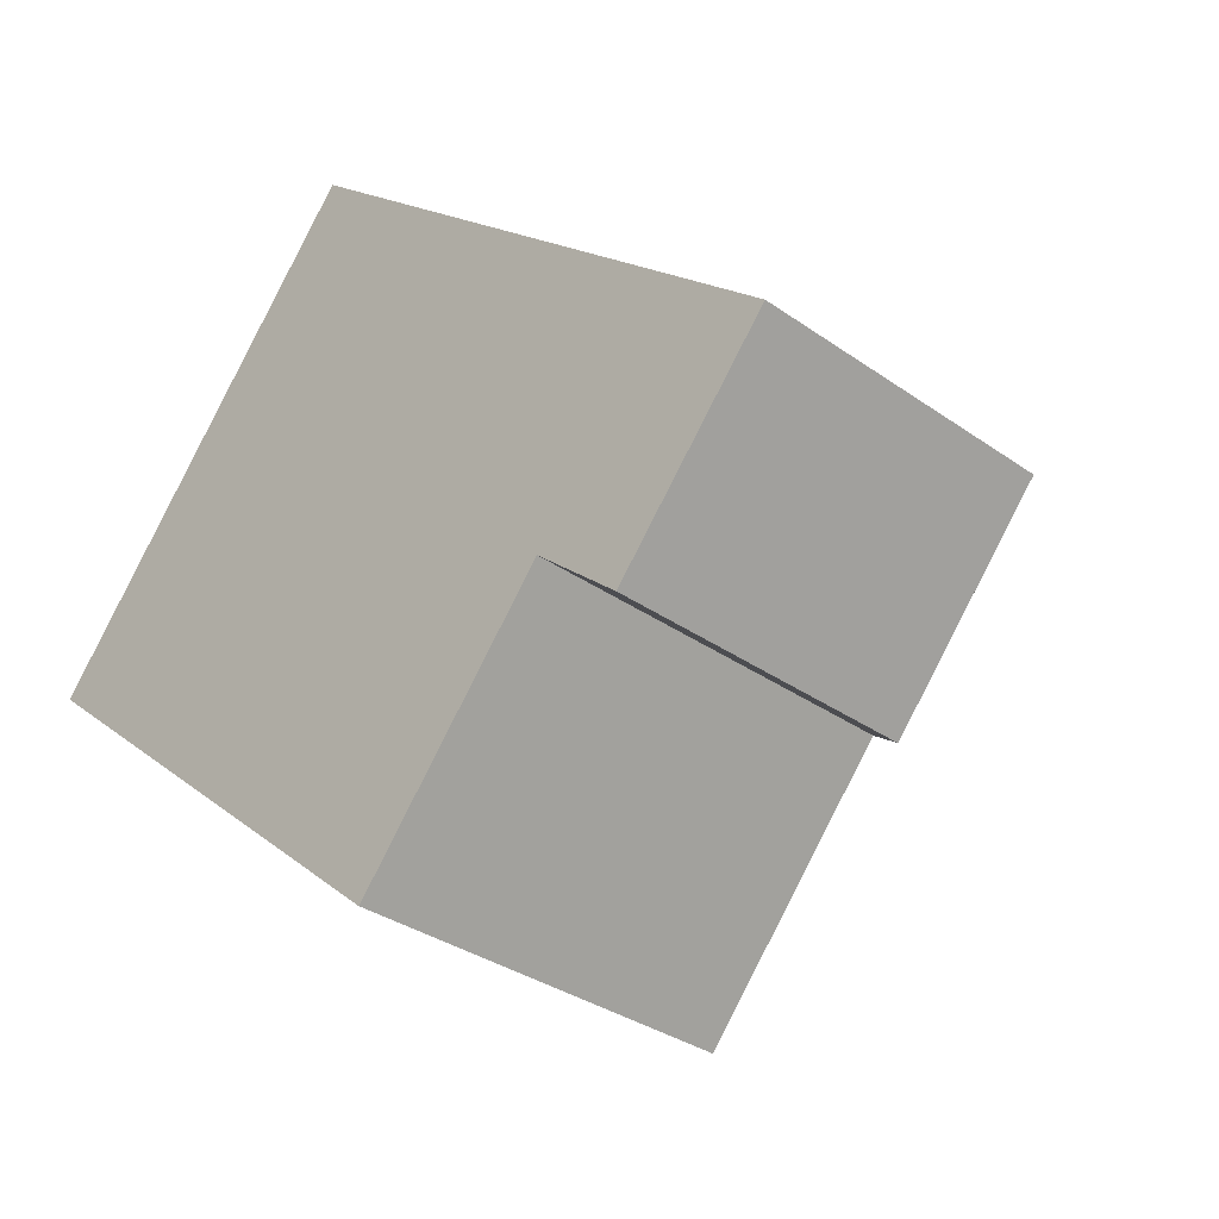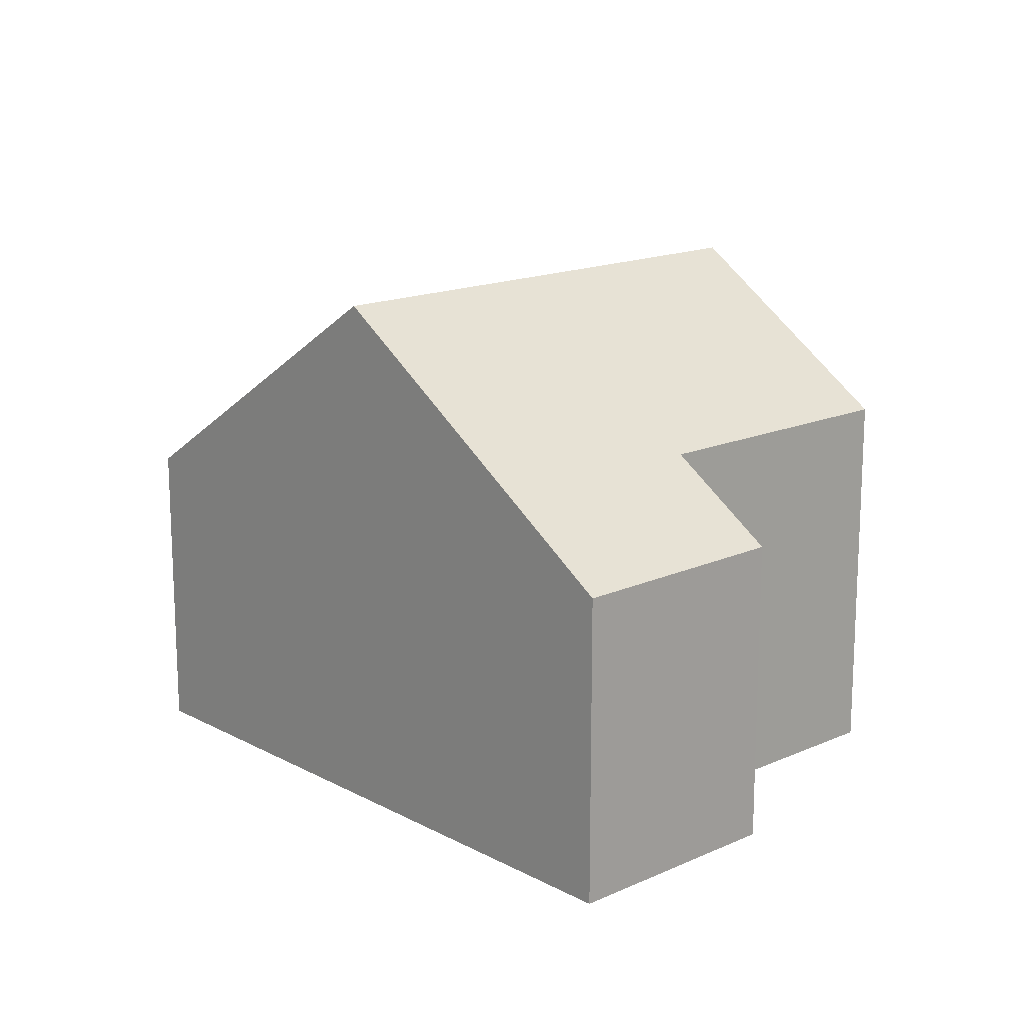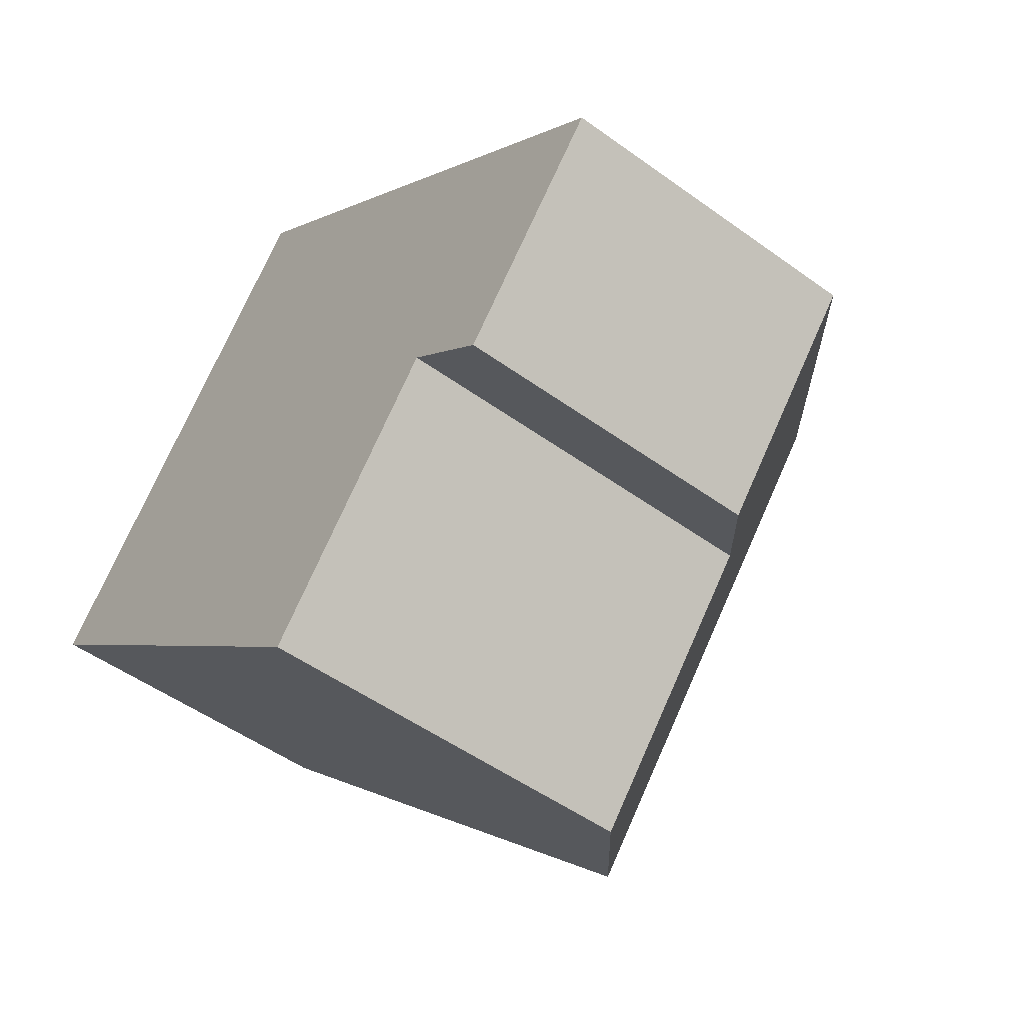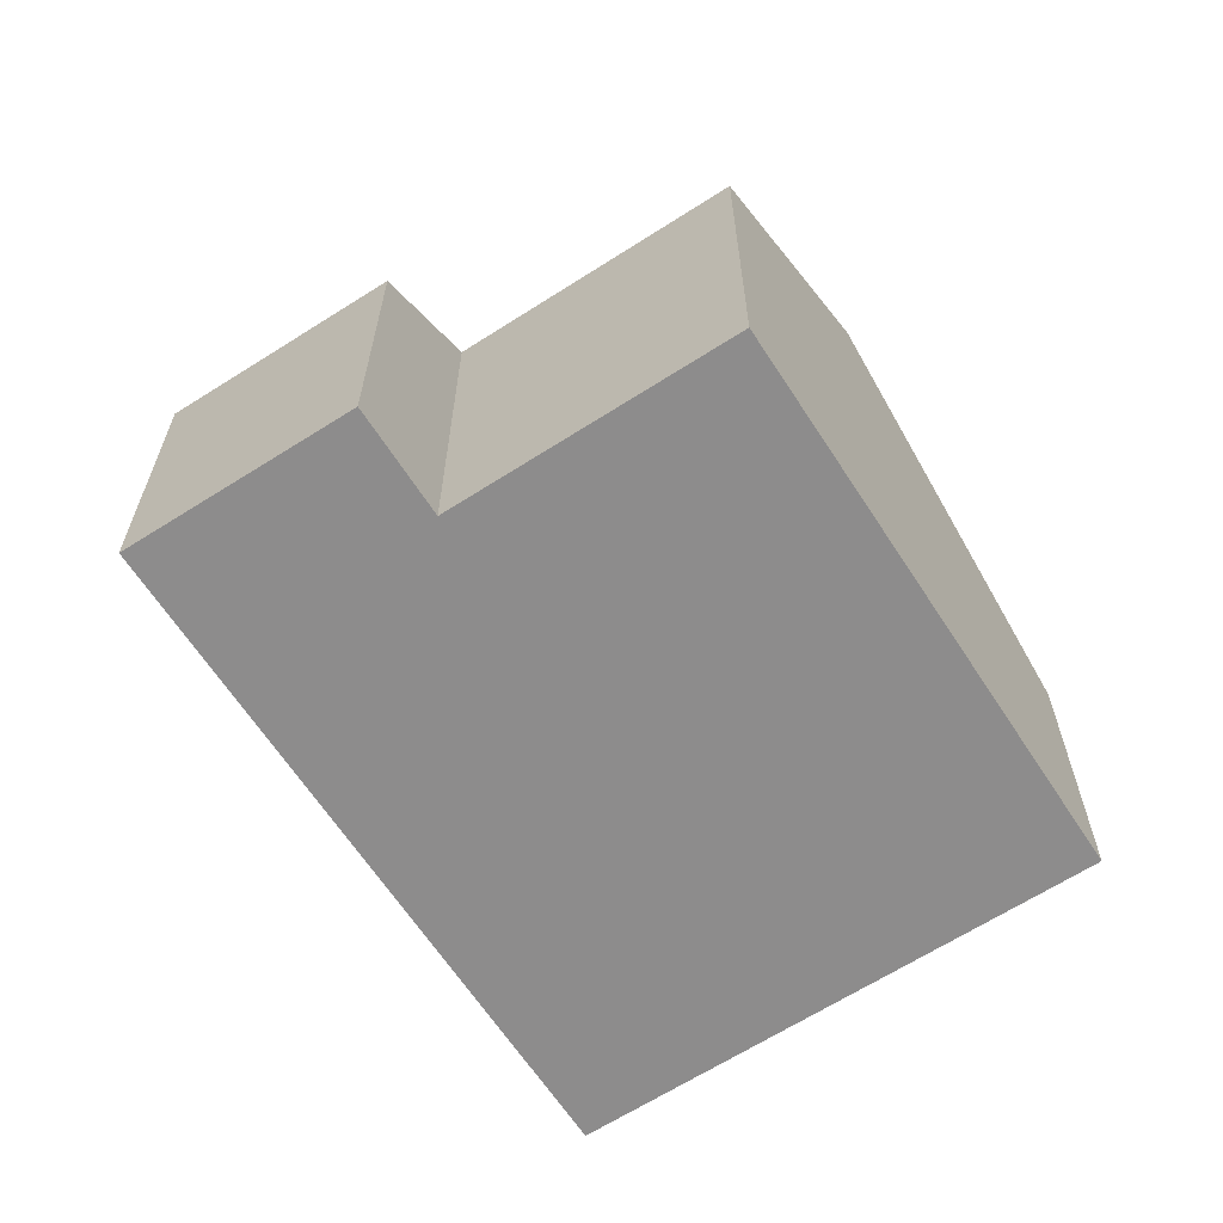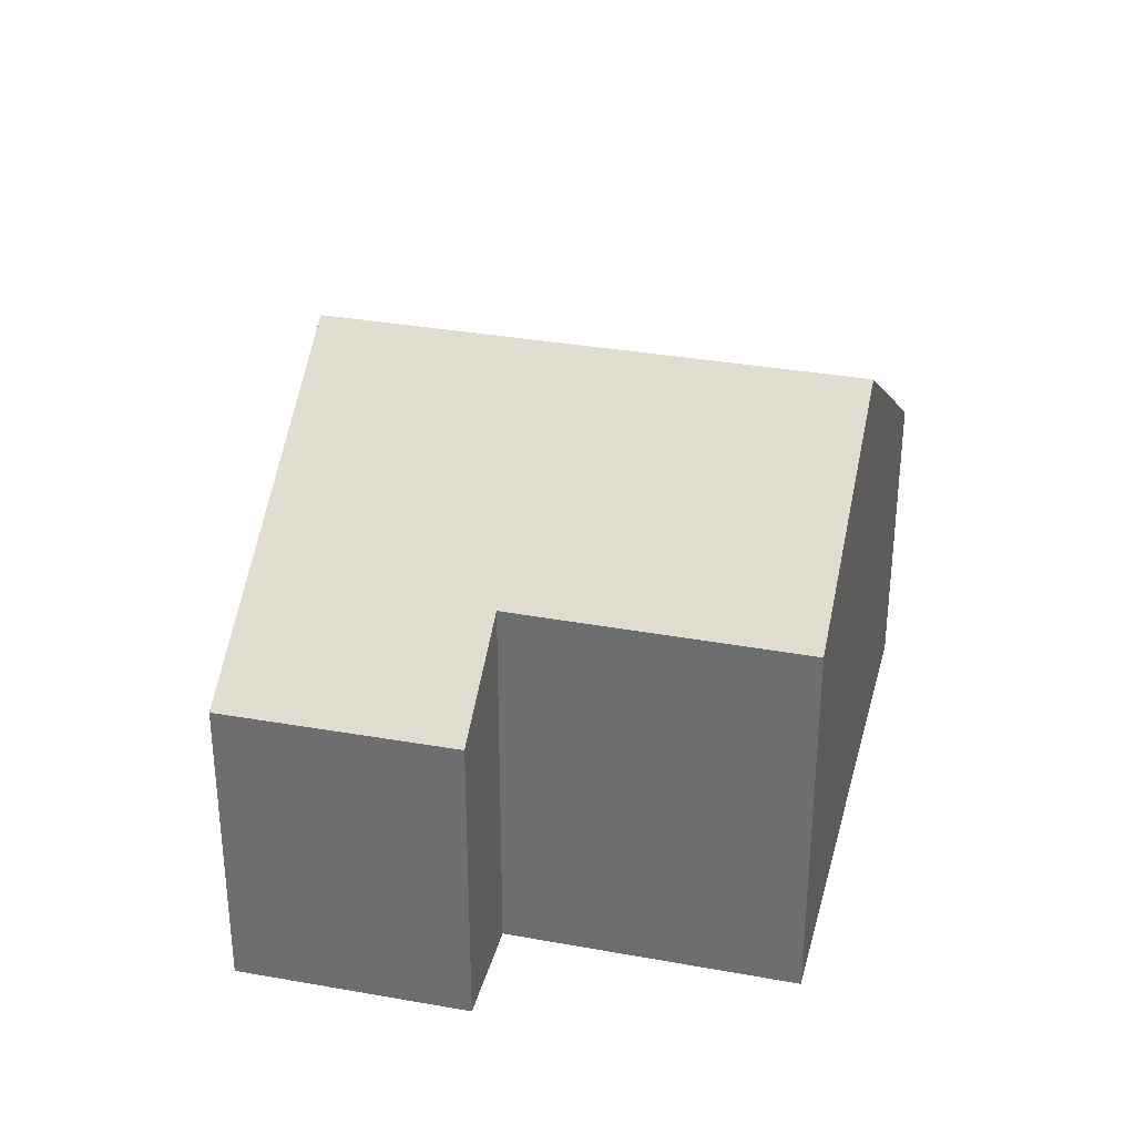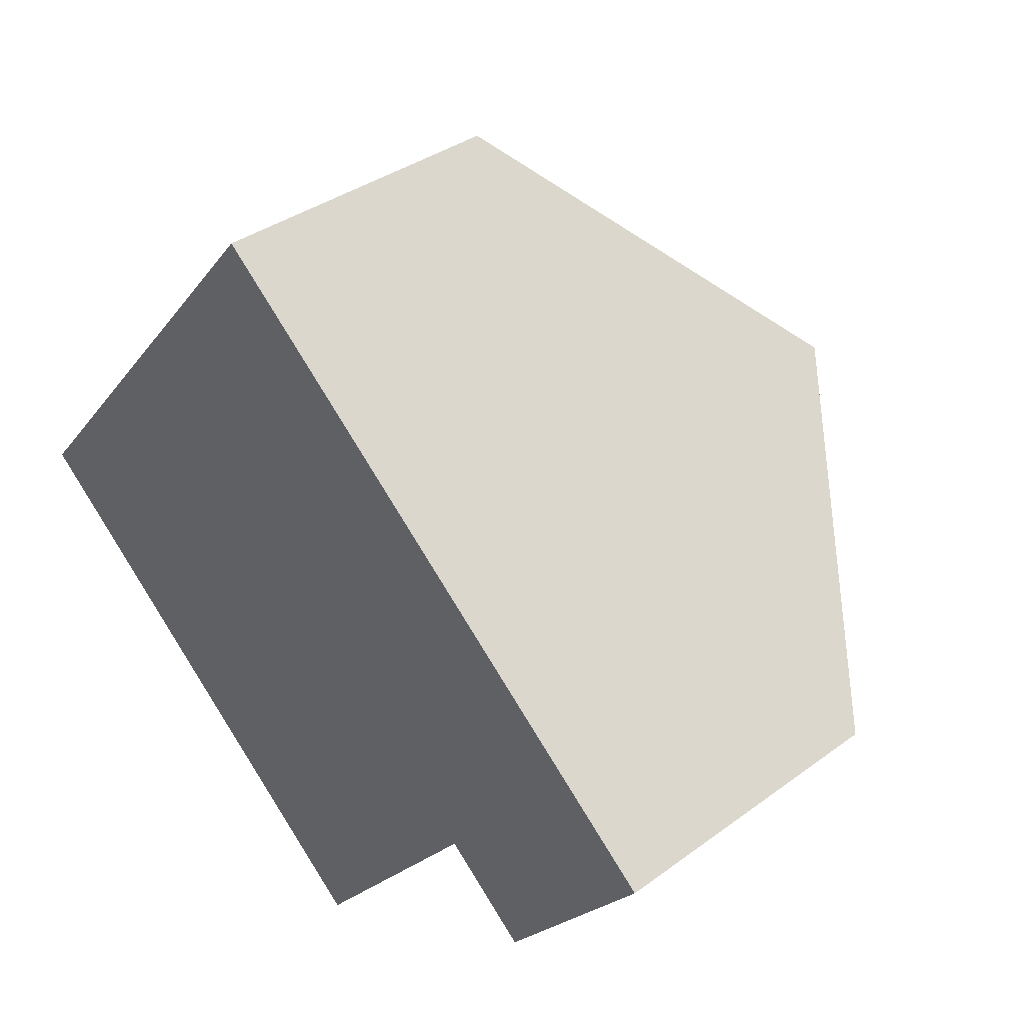
<metadata>
{"format":"obj","ext":"obj","renderer":"f3d","projection":"perspective","resolution":1024,"background":"white","views":[{"elev":-33.2,"azim":45.8,"up":"+Z"},{"elev":16.1,"azim":87.9,"up":"+Y"},{"elev":-50.3,"azim":51.5,"up":"+Z"},{"elev":-64.3,"azim":163.3,"up":"+Y"},{"elev":33.2,"azim":144.4,"up":"+Y"},{"elev":36.1,"azim":46.1,"up":"+Z"}]}
</metadata>
<code>
v  8.219 3.546 -2.545
v  6.97 6.116 2.077
v  9.99 3.54 -0.487
v  7.241 4.385 -1.704
v  3.011 6.116 -2.557
v  5.047 4.379 -4.287
v  3.937 3.529 4.652
v  0 3.547 2.172e-16
v  5.047 2.625e-16 -4.287
v  3.011 1.566e-16 -2.557
v  0 0 0
v  7.241 1.043e-16 -1.704
v  8.219 1.558e-16 -2.545
v  3.937 -2.849e-16 4.652
v  6.97 -1.272e-16 2.077
v  9.99 2.982e-17 -0.487
g defaultobject
f 1 2 3
f 2 1 4
f 2 4 5
f 5 4 6
f 5 7 2
f 7 5 8
f 6 8 5
f 8 6 9
f 8 9 10
f 8 10 11
f 1 12 4
f 12 1 13
f 11 7 8
f 7 11 14
f 14 2 7
f 2 14 3
f 3 14 15
f 3 15 16
f 3 13 1
f 13 3 16
f 12 6 4
f 6 12 9
f 10 14 11
f 14 10 9
f 14 9 15
f 15 9 12
f 15 12 16
f 16 12 13

</code>
